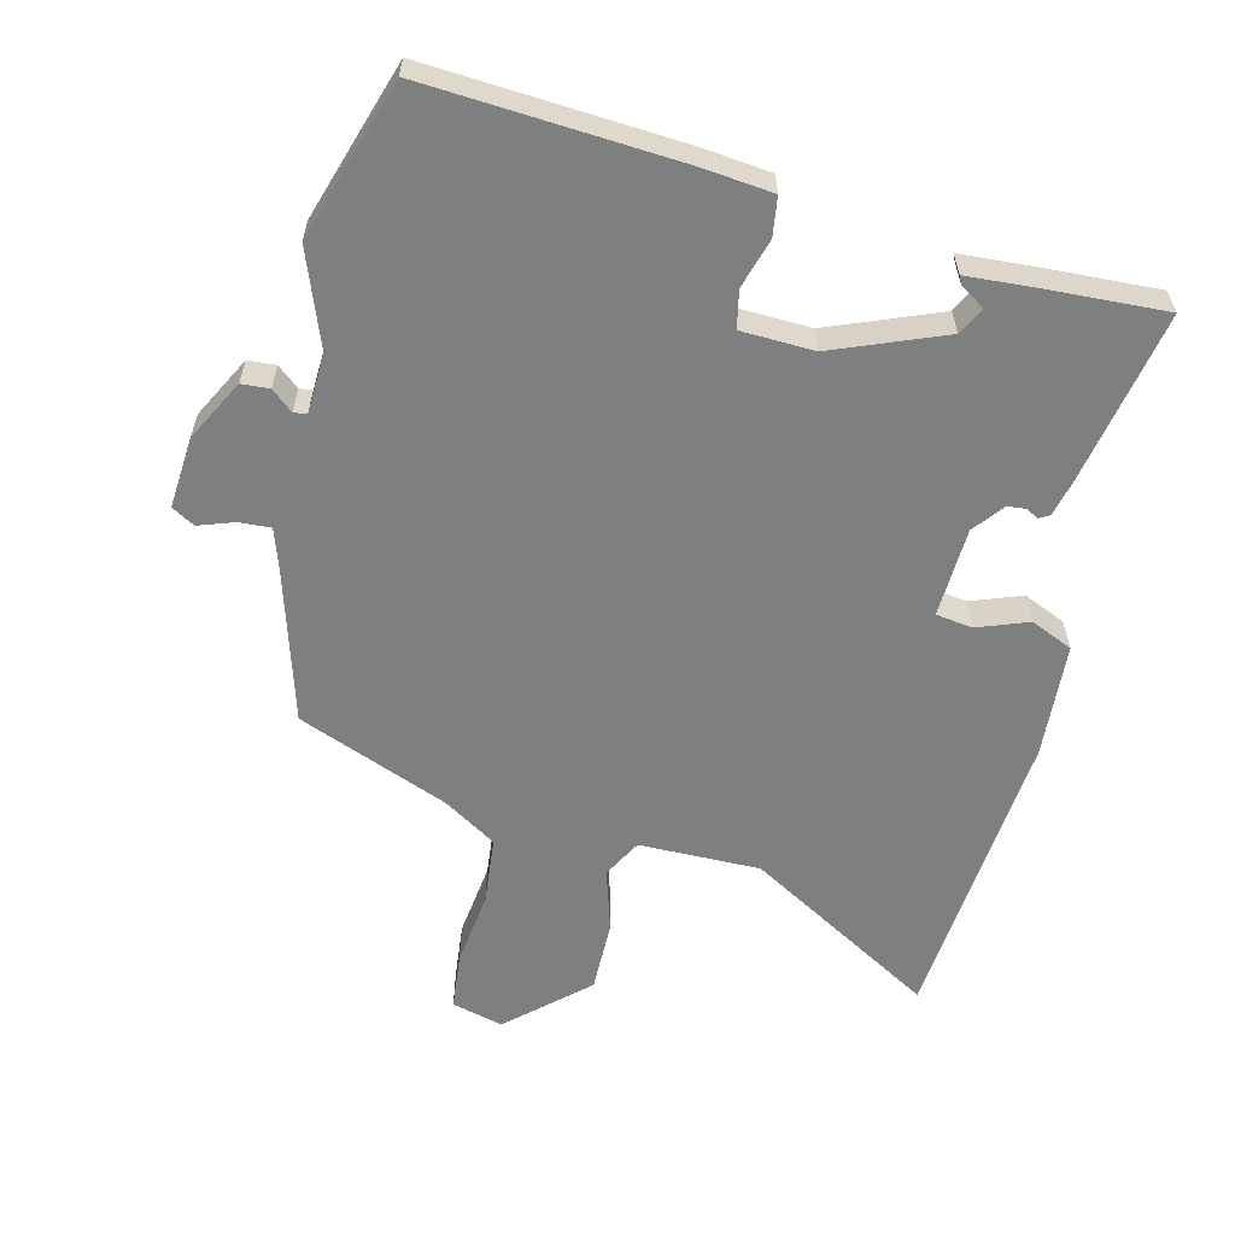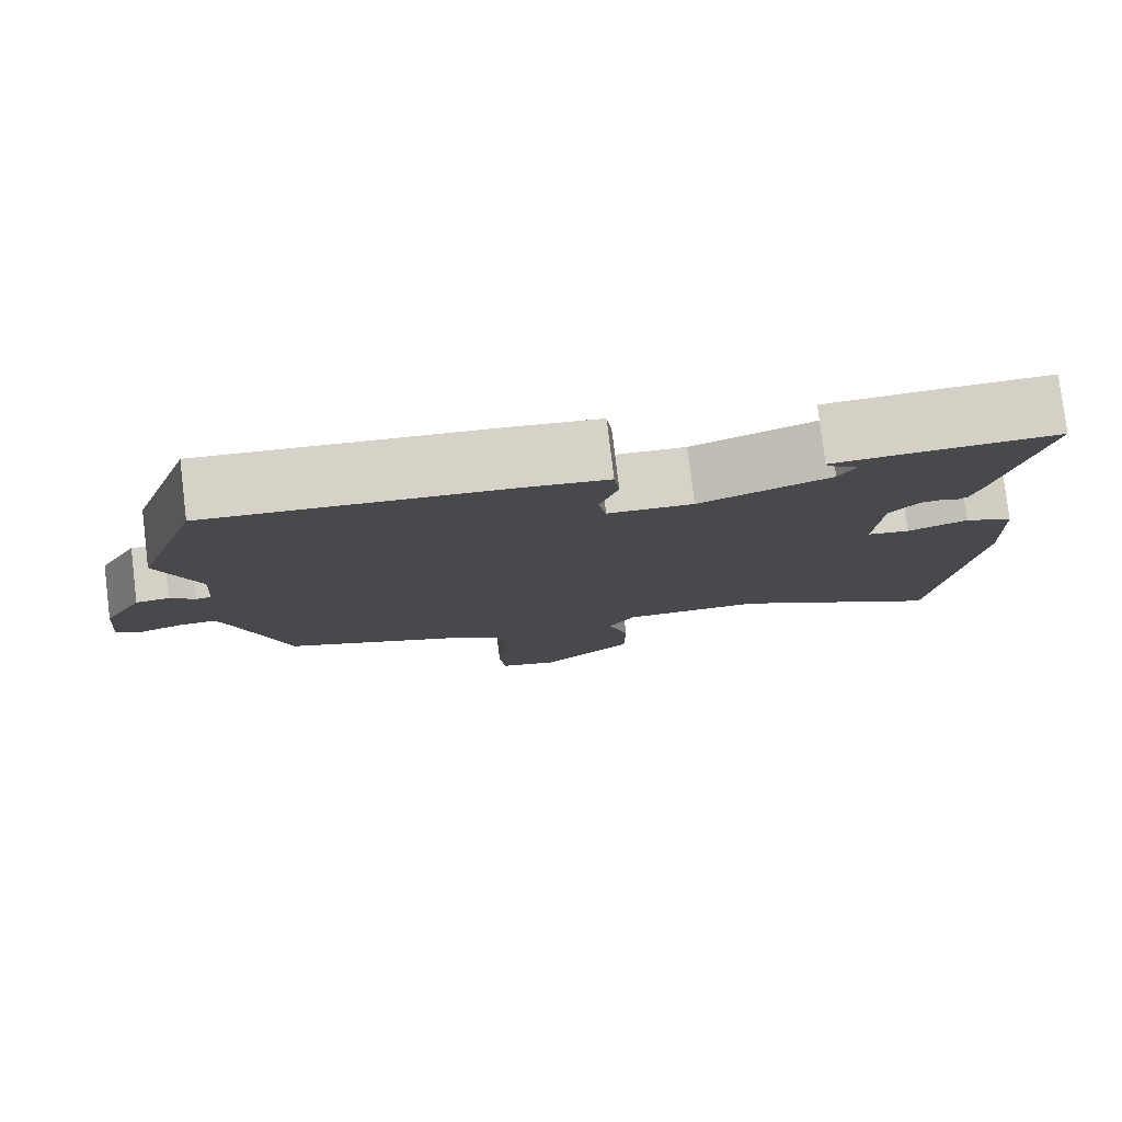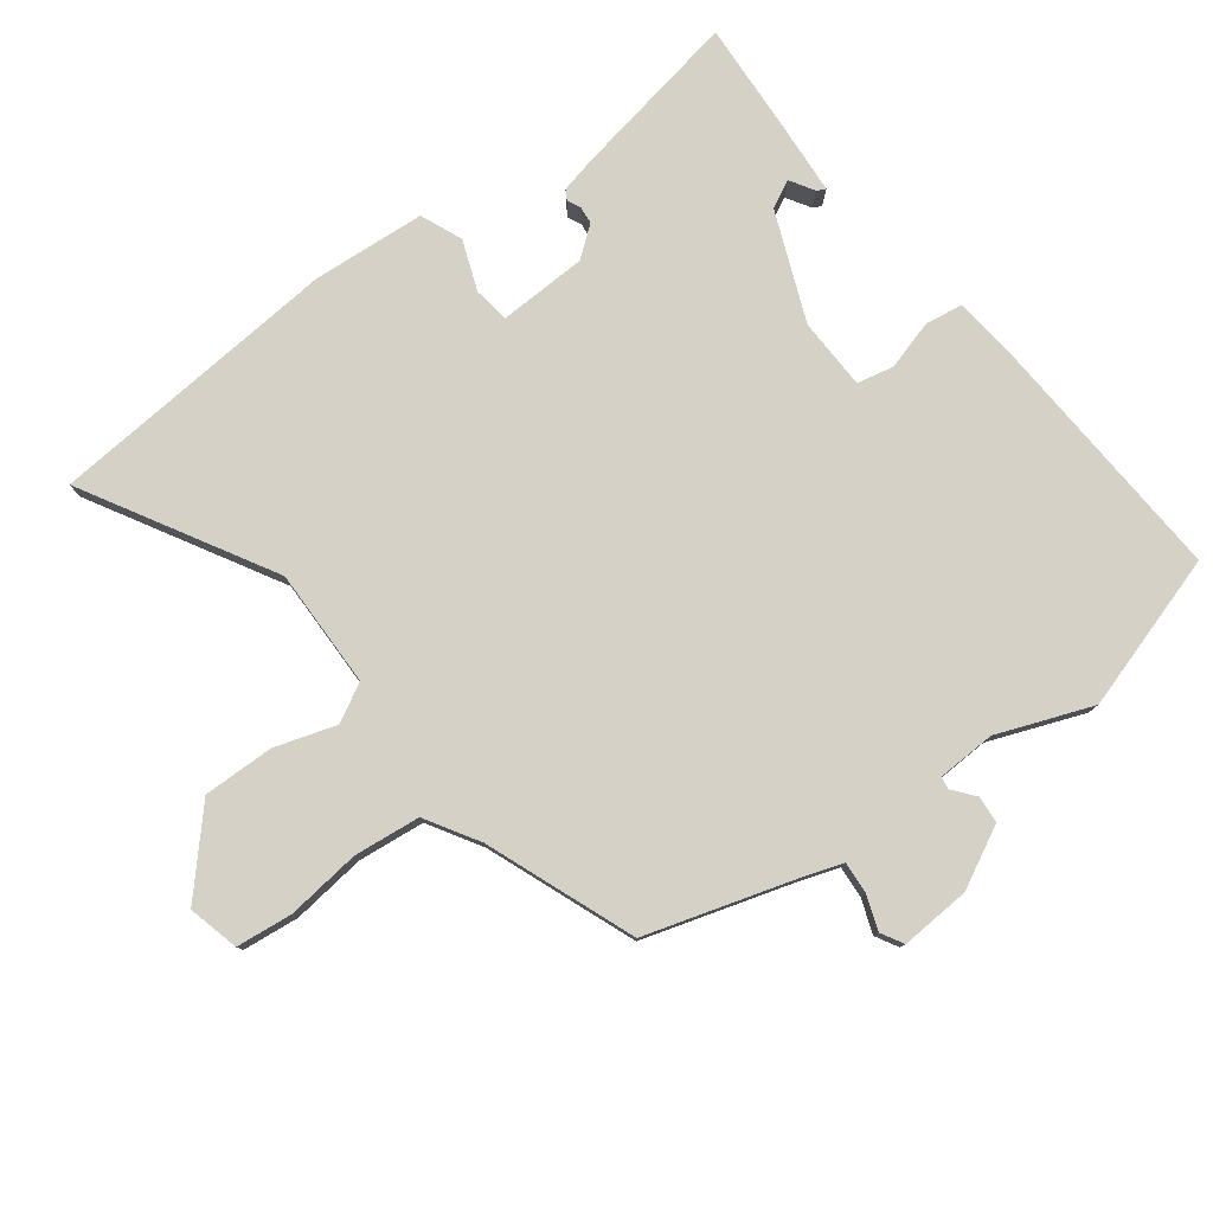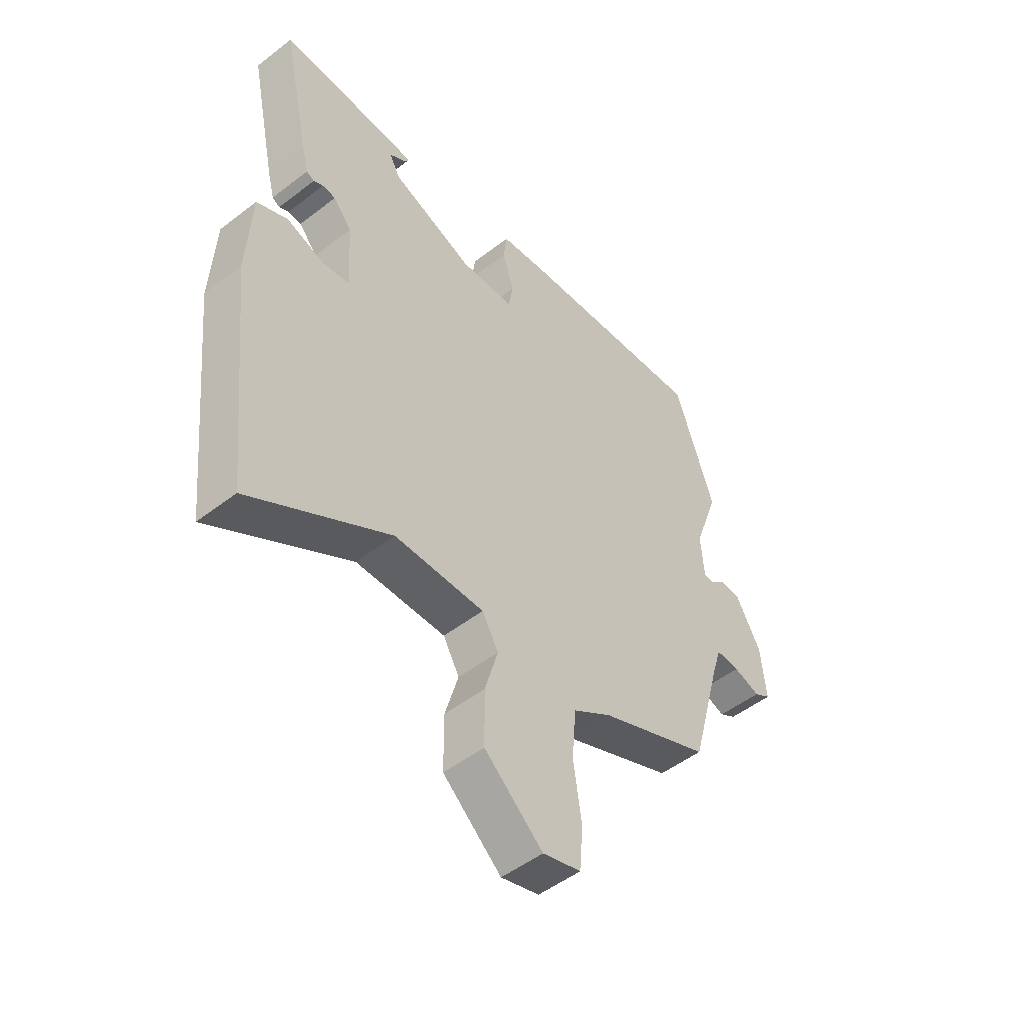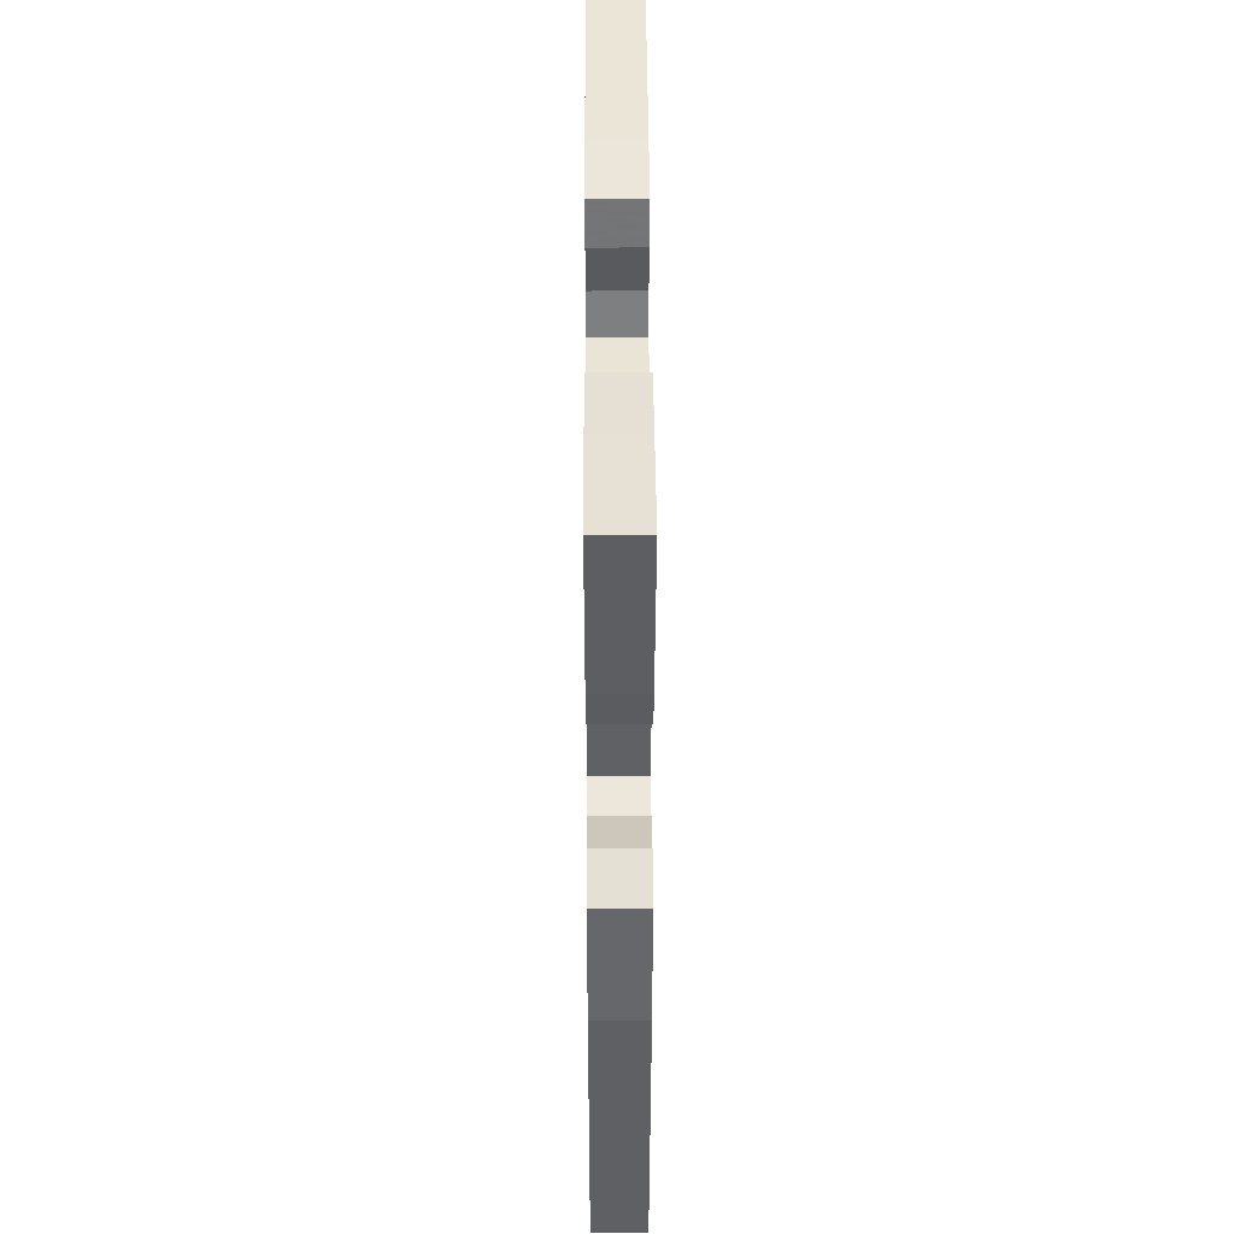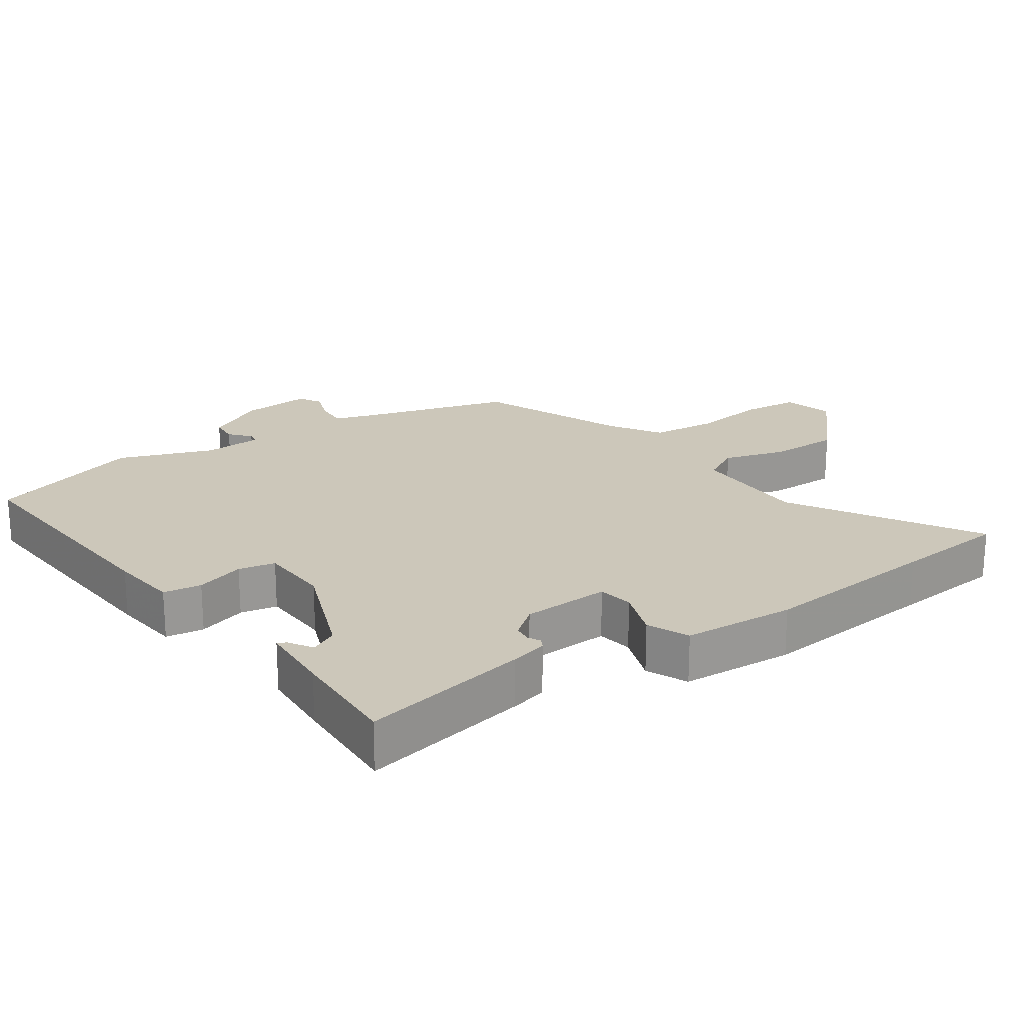
<metadata>
{"format":"obj","ext":"obj","renderer":"f3d","projection":"perspective","resolution":1024,"background":"white","views":[{"elev":-59.6,"azim":-12.6,"up":"+Y"},{"elev":79.3,"azim":-6.9,"up":"+Z"},{"elev":79.2,"azim":-125.4,"up":"+Y"},{"elev":-50.3,"azim":130.3,"up":"+Z"},{"elev":40.7,"azim":89.7,"up":"+Z"},{"elev":21.5,"azim":56.1,"up":"+Y"}]}
</metadata>
<code>
v 0.506 0.07 0.455
v 0.453 0.07 0.204
v 0.439 0.07 0.15
v 0.424 0.07 0.142
v 0.405 0.07 0.152
v 0.379 0.07 0.15
v 0.343 0.07 0.106
v 0.335 0.07 -0.025
v 0.388 0.07 -0.034
v 0.463 0.07 -0.008
v 0.524 0.07 -0.036
v 0.532 0.07 -0.204
v 0.503 0.07 -0.472
v 0.485 0.07 -0.641
v 0.211 0.07 -0.474
v 0.034 0.07 -0.472
v 0.002 0.07 -0.528
v 0.028 0.07 -0.619
v 0.027 0.07 -0.725
v -0.088 0.07 -0.825
v -0.163 0.07 -0.804
v -0.17 0.07 -0.72
v -0.154 0.07 -0.61
v -0.162 0.07 -0.511
v -0.239 0.07 -0.461
v -0.458 0.07 -0.369
v -0.518 0.07 -0.149
v -0.537 0.07 -0.087
v -0.584 0.07 -0.089
v -0.636 0.07 -0.106
v -0.669 0.07 -0.086
v -0.659 0.07 0.018
v -0.61 0.07 0.107
v -0.569 0.07 0.109
v -0.538 0.07 0.082
v -0.519 0.07 0.084
v -0.513 0.07 0.171
v -0.563 0.07 0.313
v -0.485 0.07 0.543
v -0.115 0.07 0.511
v -0.013 0.07 0.498
v -0.006 0.07 0.441
v -0.029 0.07 0.369
v -0.019 0.07 0.314
v 0.087 0.07 0.308
v 0.25 0.07 0.369
v 0.271 0.07 0.409
v 0.236 0.07 0.432
v 0.23 0.07 0.445
v 0.34 0.07 0.45
v 0.506 0 0.455
v 0.453 0 0.204
v 0.439 0 0.15
v 0.424 0 0.142
v 0.405 0 0.152
v 0.379 0 0.15
v 0.343 0 0.106
v 0.335 0 -0.025
v 0.388 0 -0.034
v 0.463 0 -0.008
v 0.524 0 -0.036
v 0.532 0 -0.204
v 0.503 0 -0.472
v 0.485 0 -0.641
v 0.211 0 -0.474
v 0.034 0 -0.472
v 0.002 0 -0.528
v 0.028 0 -0.619
v 0.027 0 -0.725
v -0.088 0 -0.825
v -0.163 0 -0.804
v -0.17 0 -0.72
v -0.154 0 -0.61
v -0.162 0 -0.511
v -0.239 0 -0.461
v -0.458 0 -0.369
v -0.518 0 -0.149
v -0.537 0 -0.087
v -0.584 0 -0.089
v -0.636 0 -0.106
v -0.669 0 -0.086
v -0.659 0 0.018
v -0.61 0 0.107
v -0.569 0 0.109
v -0.538 0 0.082
v -0.519 0 0.084
v -0.513 0 0.171
v -0.563 0 0.313
v -0.485 0 0.543
v -0.115 0 0.511
v -0.013 0 0.498
v -0.006 0 0.441
v -0.029 0 0.369
v -0.019 0 0.314
v 0.087 0 0.308
v 0.25 0 0.369
v 0.271 0 0.409
v 0.236 0 0.432
v 0.23 0 0.445
v 0.34 0 0.45
f 47 48 49 50
f 46 47 50 1
f 45 46 1 2
f 44 45 2 3
f 40 41 42 43
f 40 43 44
f 37 38 39 40
f 36 37 40 44
f 32 33 34 35
f 32 35 36
f 29 30 31 32
f 28 29 32 36
f 27 28 36 44
f 25 26 27 44
f 20 21 22 23
f 20 23 24
f 17 18 19 20
f 17 20 24
f 16 17 24 25
f 13 14 15
f 9 10 11 12
f 8 9 12 13
f 3 4 5
f 44 3 5
f 44 5 6
f 25 44 6 7
f 16 25 7 8
f 8 13 15 16
f 100 99 98 97
f 51 100 97 96
f 52 51 96 95
f 53 52 95 94
f 93 92 91 90
f 94 93 90
f 90 89 88 87
f 94 90 87 86
f 85 84 83 82
f 86 85 82
f 82 81 80 79
f 86 82 79 78
f 94 86 78 77
f 94 77 76 75
f 73 72 71 70
f 74 73 70
f 70 69 68 67
f 74 70 67
f 75 74 67 66
f 65 64 63
f 62 61 60 59
f 63 62 59 58
f 55 54 53
f 55 53 94
f 56 55 94
f 57 56 94 75
f 58 57 75 66
f 66 65 63 58
f 1 51 52 2
f 2 52 53 3
f 3 53 54 4
f 4 54 55 5
f 5 55 56 6
f 6 56 57 7
f 7 57 58 8
f 8 58 59 9
f 9 59 60 10
f 10 60 61 11
f 11 61 62 12
f 12 62 63 13
f 13 63 64 14
f 14 64 65 15
f 15 65 66 16
f 16 66 67 17
f 17 67 68 18
f 18 68 69 19
f 19 69 70 20
f 20 70 71 21
f 21 71 72 22
f 22 72 73 23
f 23 73 74 24
f 24 74 75 25
f 25 75 76 26
f 26 76 77 27
f 27 77 78 28
f 28 78 79 29
f 29 79 80 30
f 30 80 81 31
f 31 81 82 32
f 32 82 83 33
f 33 83 84 34
f 34 84 85 35
f 35 85 86 36
f 36 86 87 37
f 37 87 88 38
f 38 88 89 39
f 39 89 90 40
f 40 90 91 41
f 41 91 92 42
f 42 92 93 43
f 43 93 94 44
f 44 94 95 45
f 45 95 96 46
f 46 96 97 47
f 47 97 98 48
f 48 98 99 49
f 49 99 100 50
f 50 100 51 1

</code>
